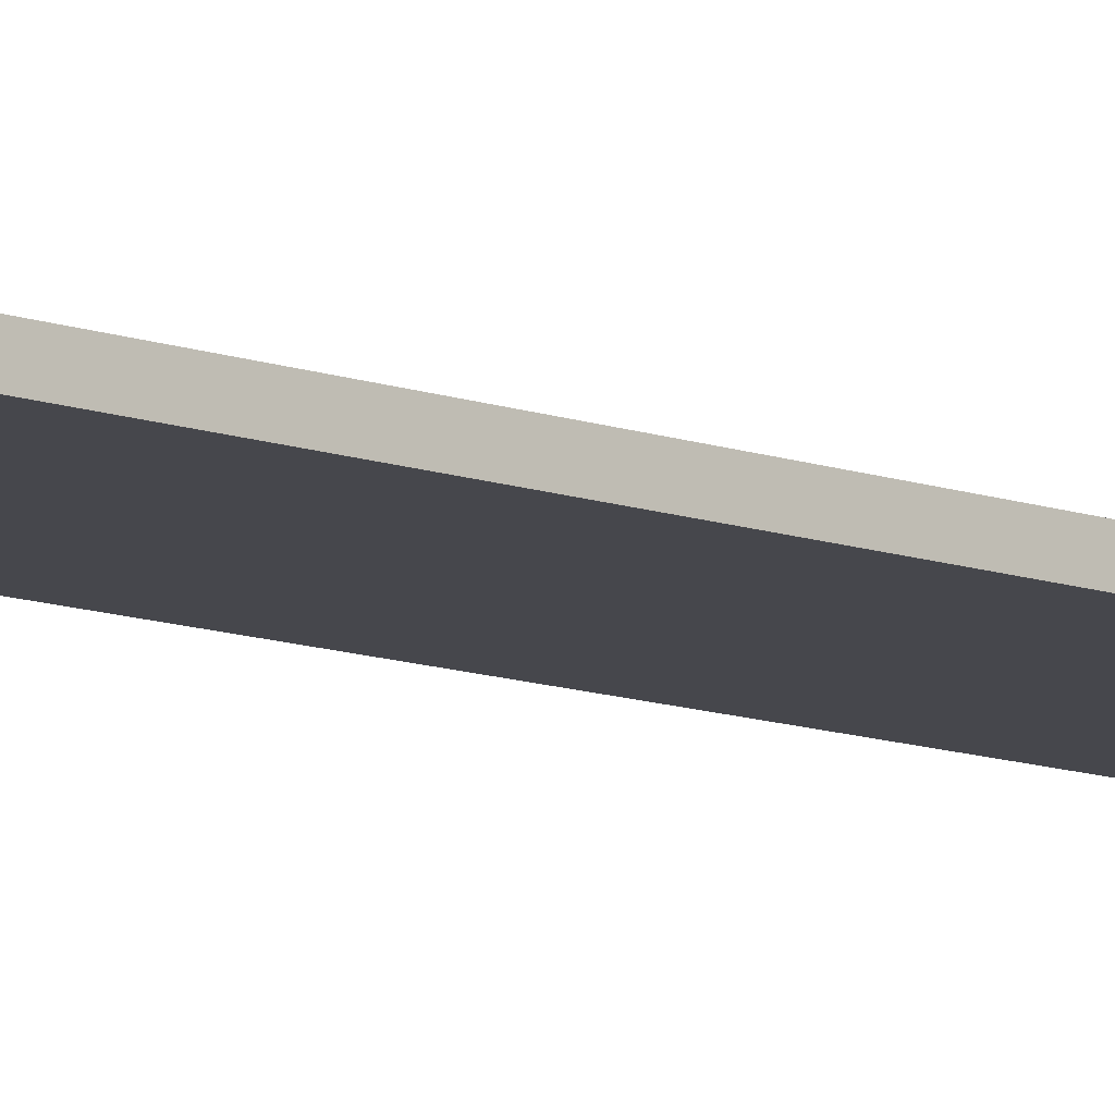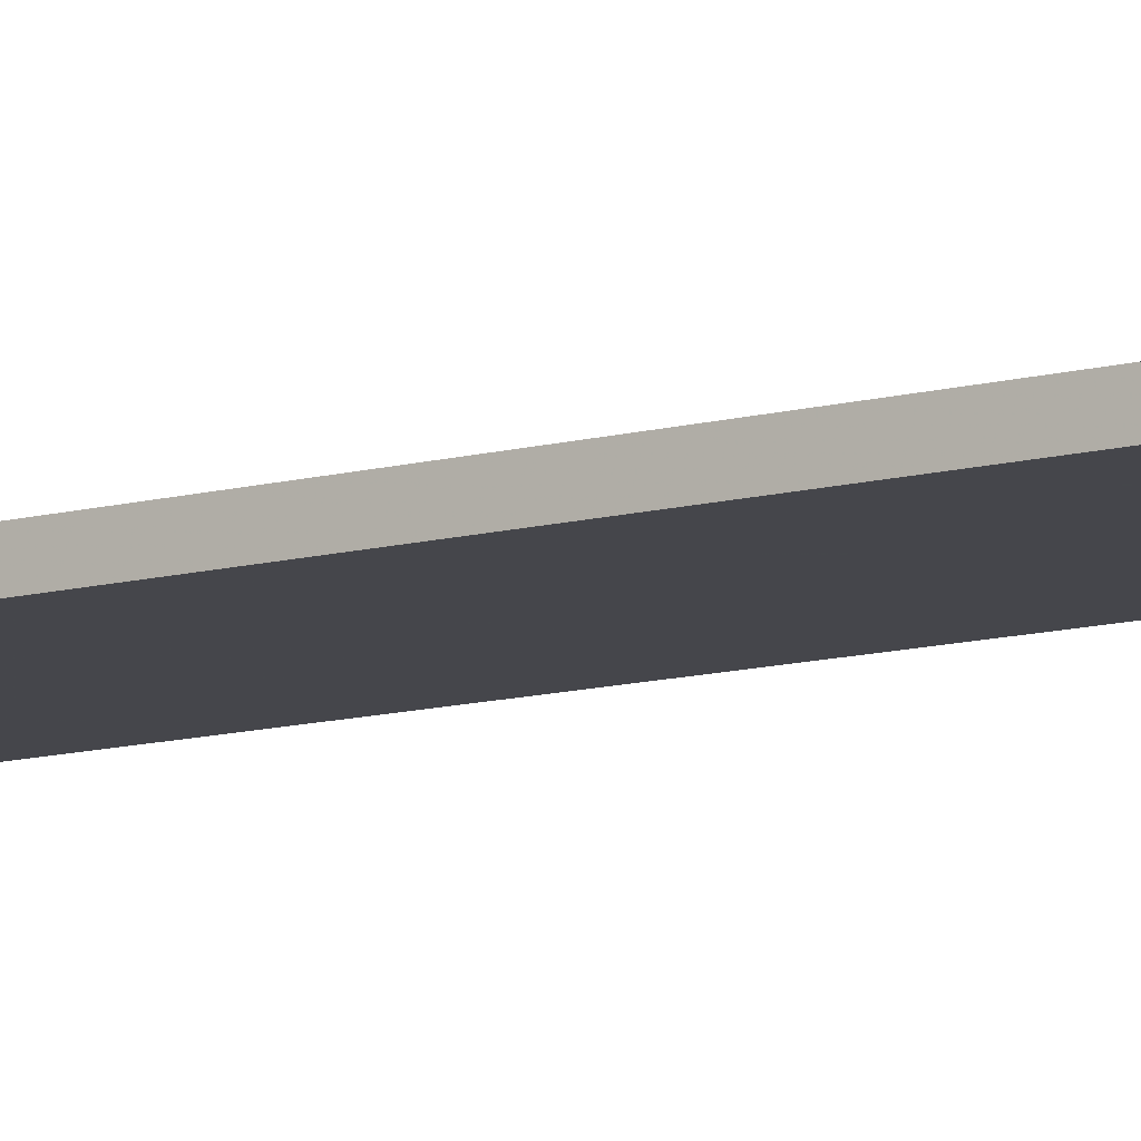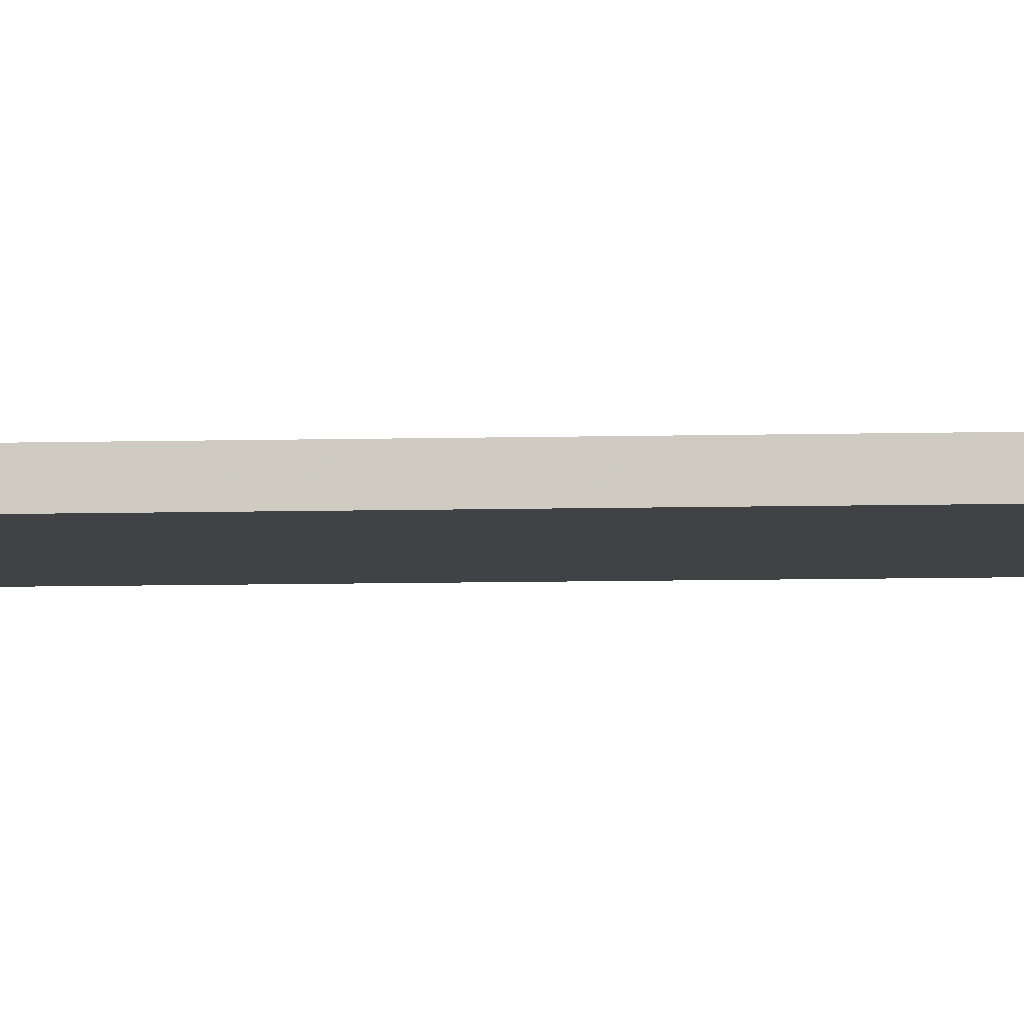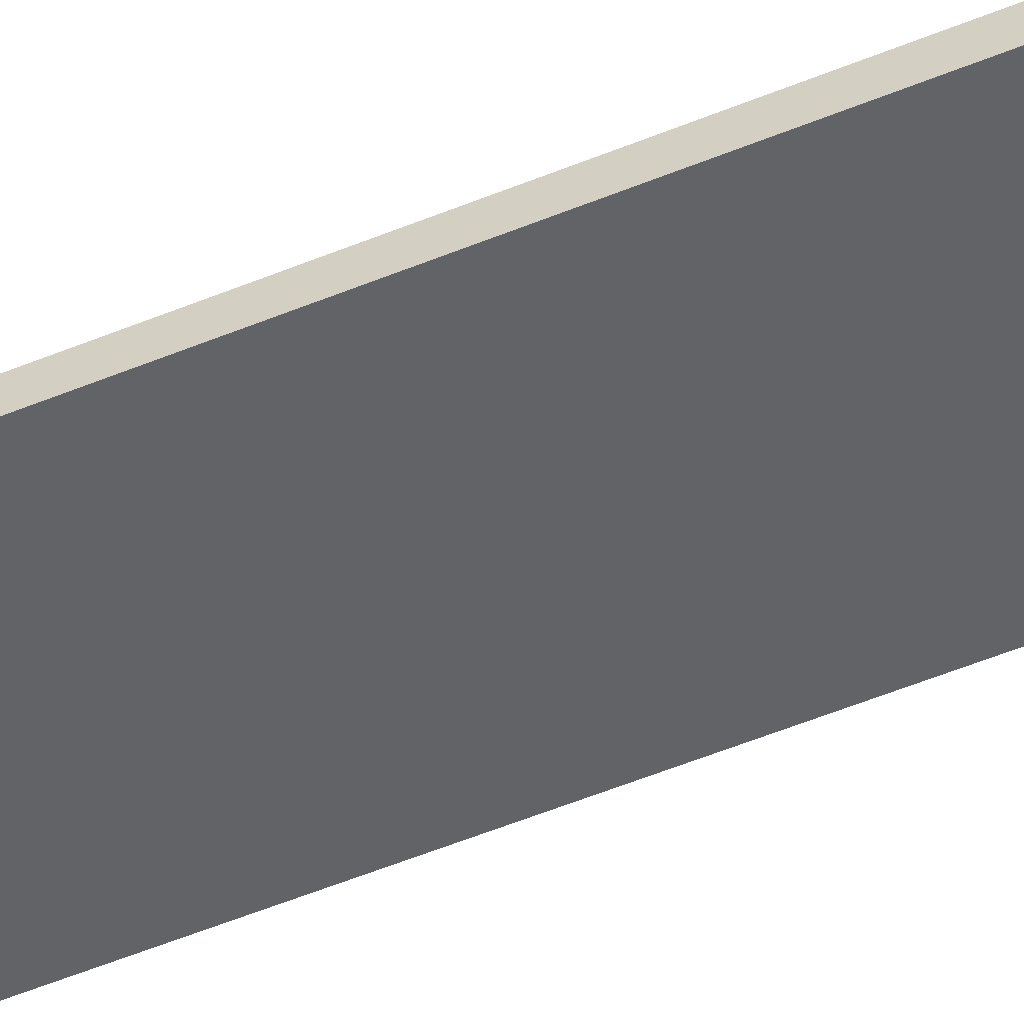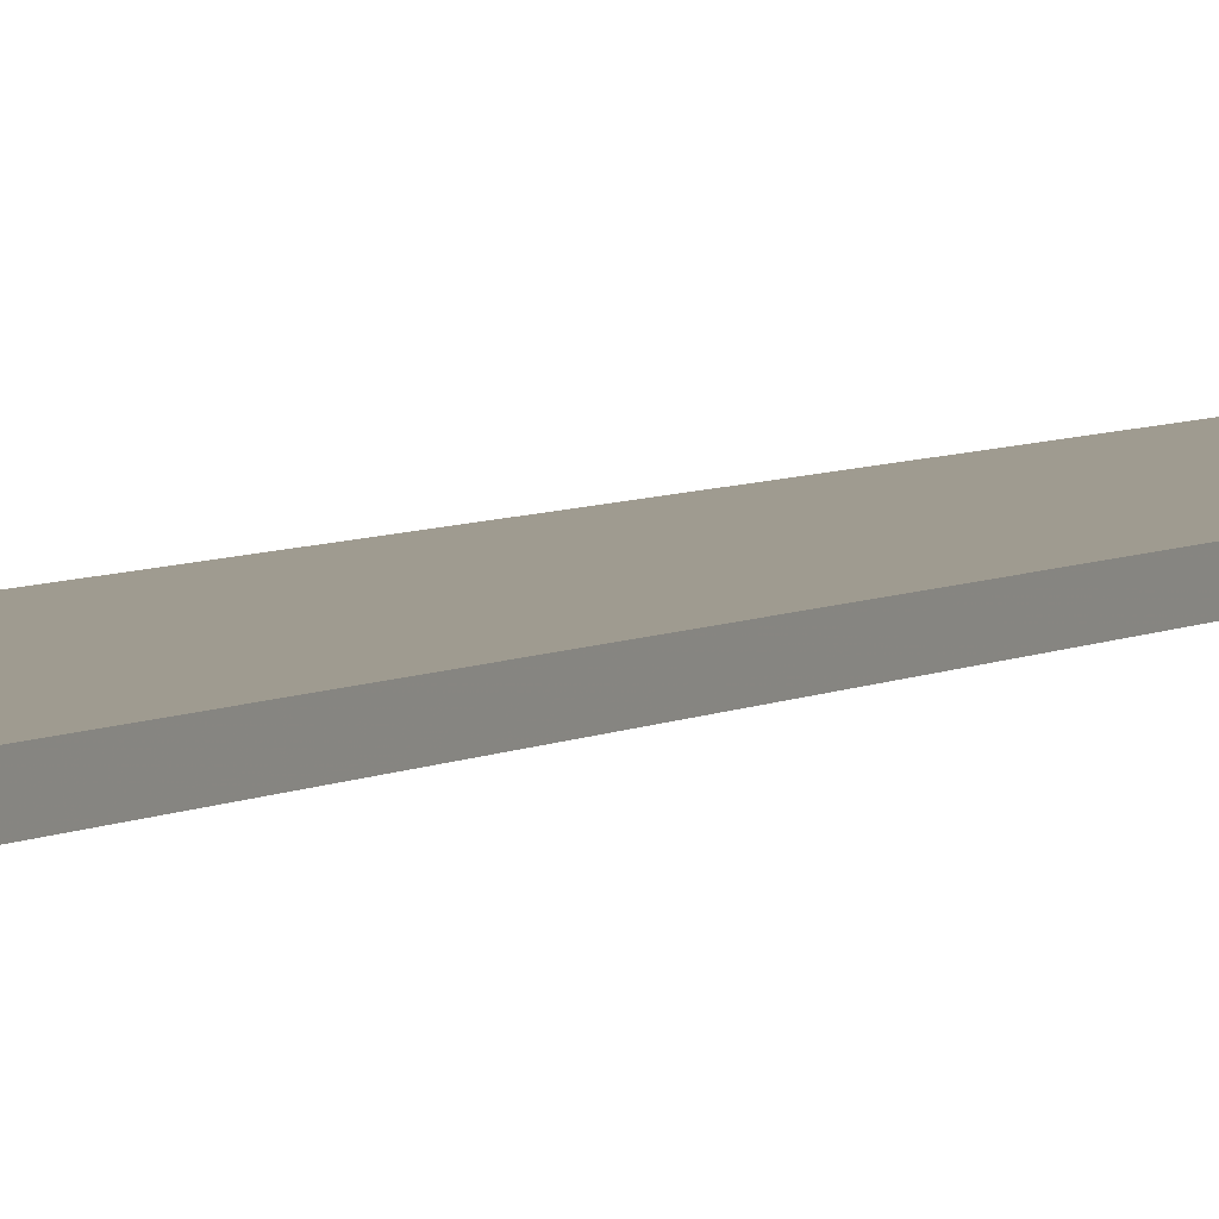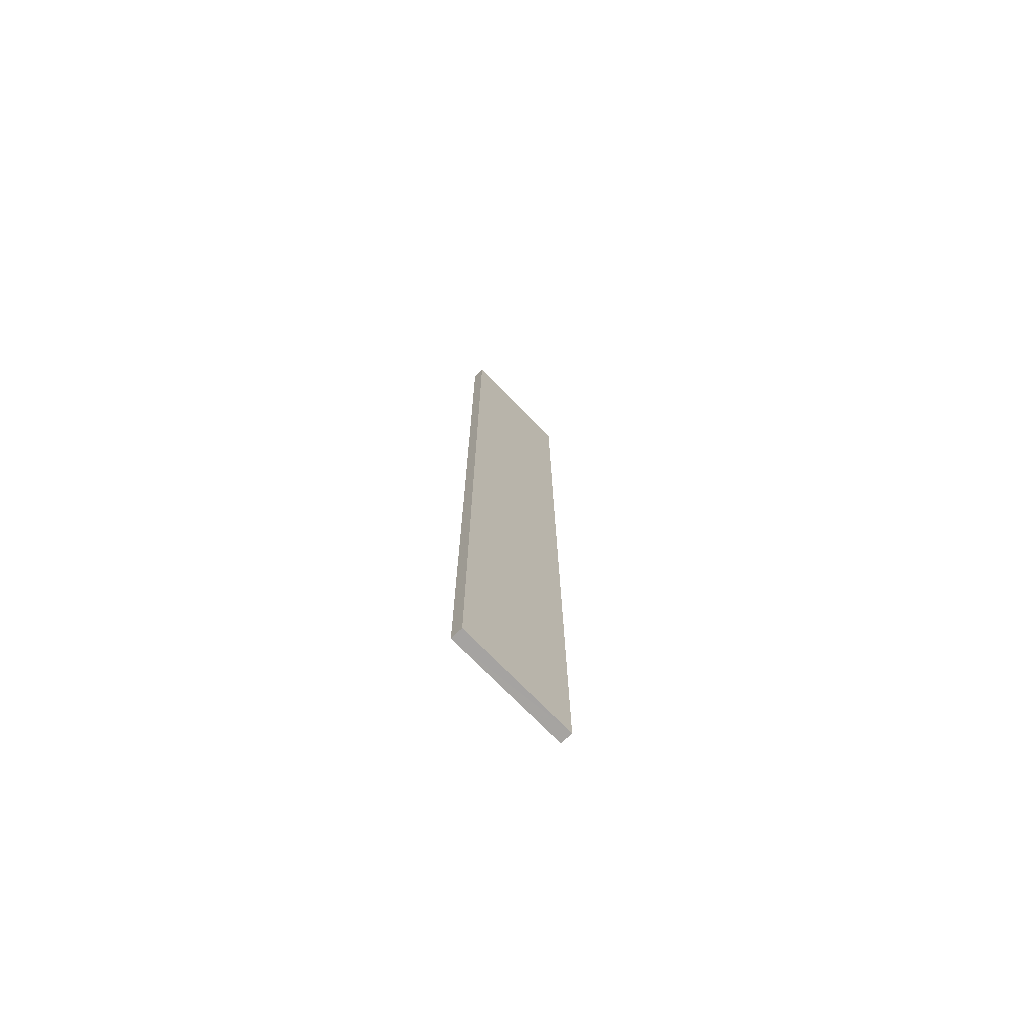
<metadata>
{"format":"obj","ext":"obj","renderer":"f3d","projection":"perspective","resolution":1024,"background":"white","views":[{"elev":-11.0,"azim":47.7,"up":"+Y"},{"elev":-10.2,"azim":126.6,"up":"+Y"},{"elev":-6.2,"azim":-84.7,"up":"+Y"},{"elev":-50.8,"azim":-65.4,"up":"+Y"},{"elev":4.1,"azim":-156.1,"up":"+Y"},{"elev":-73.3,"azim":134.3,"up":"+Z"}]}
</metadata>
<code>
o 10765
v 2229 1885 15.89
v 2229 1885 15.89
v 2229 1886 15.89
v 2229 1885 16.66
v 2229 1885 16.66
v 2229 1885 16.66
v 2229 1885 15.89
v 2229 1886 15.89
v 2229 1886 15.89
v 2229 1886 16.66
v 2229 1886 15.89
v 2229 1885 16.66
v 2229 1886 16.66
v 2229 1885 16.66
v 2229 1886 16.66
v 2229 1886 16.66
v 2229 1885 15.89
v 2229 1885 16.66
v 2229 1886 15.89
v 2229 1886 16.66
v 2229 1886 16.66
v 2229 1885 15.89
v 2229 1885 16.66
v 2229 1886 16.66
v 2229 1886 15.89
v 2229 1886 15.89
v 2229 1886 16.66
v 2229 1886 15.89
v 2229 1885 15.89
f 1 2 3
f 1 4 5
f 6 2 7
f 8 9 7
f 10 7 11
f 12 13 14
f 14 15 16
f 17 15 18
f 19 20 21
f 22 23 20
f 24 25 26
f 27 28 29

</code>
